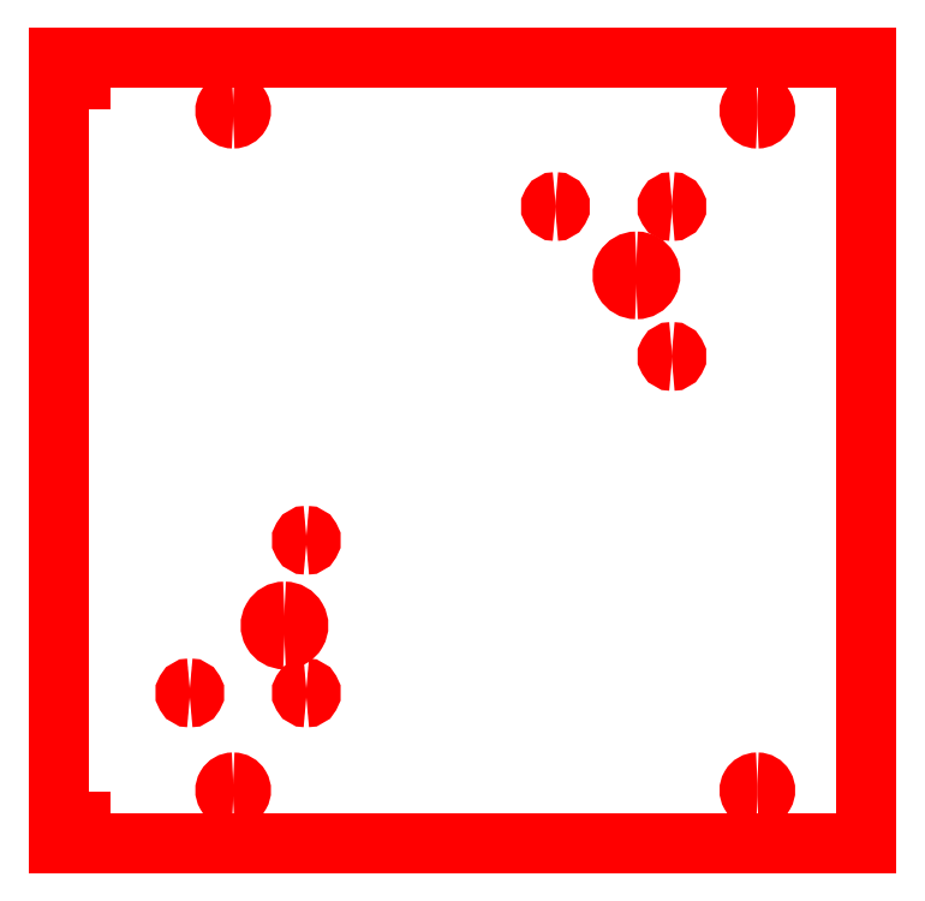
<metadata>
{"format":"dxf","ext":"dxf","renderer":"ezdxf+matplotlib","layout":"modelspace","background":"white","min_lineweight":24,"dpi":150}
</metadata>
<code>
0
SECTION
2
ENTITIES
0
LINE
8
1
10
-0.008893
20
0.03352
30
0
11
-0.008893
21
18.03
31
0
0
LINE
8
1
10
-0.008893
20
18.03
30
0
11
18.49
21
18.03
31
0
0
LINE
8
1
10
18.49
20
18.03
30
0
11
18.49
21
0.03352
31
0
0
LINE
8
1
10
18.49
20
0.03352
30
0
11
-0.008893
21
0.03352
31
0
0
ARC
8
1
10
3.991
20
1.255
30
0
40
0.178
50
270
51
90
0
ARC
8
1
10
3.991
20
1.255
30
0
40
0.178
50
90
51
270
0
ARC
8
1
10
15.99
20
1.255
30
0
40
0.178
50
270
51
90
0
ARC
8
1
10
15.99
20
1.255
30
0
40
0.178
50
90
51
270
0
ARC
8
1
10
3.991
20
16.81
30
0
40
0.178
50
270
51
90
0
ARC
8
1
10
3.991
20
16.81
30
0
40
0.178
50
90
51
270
0
ARC
8
1
10
15.99
20
16.81
30
0
40
0.178
50
270
51
90
0
ARC
8
1
10
15.99
20
16.81
30
0
40
0.178
50
90
51
270
0
ARC
8
1
10
5.166
20
5.029
30
0
40
0.3155
50
270
51
90
0
ARC
8
1
10
5.166
20
5.029
30
0
40
0.3155
50
90
51
270
0
ARC
8
1
10
13.22
20
13.04
30
0
40
0.3155
50
270
51
90
0
ARC
8
1
10
13.22
20
13.04
30
0
40
0.3155
50
90
51
270
0
ARC
8
1
10
14.04
20
14.62
30
0
40
0.1
50
270
51
90
0
ARC
8
1
10
14.04
20
14.62
30
0
40
0.1
50
90
51
270
0
ARC
8
1
10
14.04
20
11.19
30
0
40
0.1
50
270
51
90
0
ARC
8
1
10
14.04
20
11.19
30
0
40
0.1
50
90
51
270
0
ARC
8
1
10
11.37
20
14.62
30
0
40
0.1
50
270
51
90
0
ARC
8
1
10
11.37
20
14.62
30
0
40
0.1
50
90
51
270
0
ARC
8
1
10
5.666
20
3.485
30
0
40
0.1
50
270
51
90
0
ARC
8
1
10
5.666
20
3.485
30
0
40
0.1
50
90
51
270
0
ARC
8
1
10
5.666
20
6.979
30
0
40
0.1
50
270
51
90
0
ARC
8
1
10
5.666
20
6.979
30
0
40
0.1
50
90
51
270
0
ARC
8
1
10
2.999
20
3.484
30
0
40
0.1
50
270
51
90
0
ARC
8
1
10
2.999
20
3.484
30
0
40
0.1
50
90
51
270
0
LINE
8
1
10
0.4911
20
0.03352
30
0
11
0.4911
21
0.5335
31
0
0
LINE
8
1
10
0.4911
20
0.5335
30
0
11
-0.008893
21
0.5335
31
0
0
LINE
8
1
10
-0.008893
20
0.5335
30
0
11
-0.008893
21
0.03352
31
0
0
LINE
8
1
10
-0.008893
20
0.03352
30
0
11
0.4911
21
0.03352
31
0
0
LINE
8
1
10
0.4911
20
17.53
30
0
11
0.4911
21
18.03
31
0
0
LINE
8
1
10
0.4911
20
18.03
30
0
11
-0.008893
21
18.03
31
0
0
LINE
8
1
10
-0.008893
20
18.03
30
0
11
-0.008893
21
17.53
31
0
0
LINE
8
1
10
-0.008893
20
17.53
30
0
11
0.4911
21
17.53
31
0
0
ENDSEC
0
EOF

</code>
